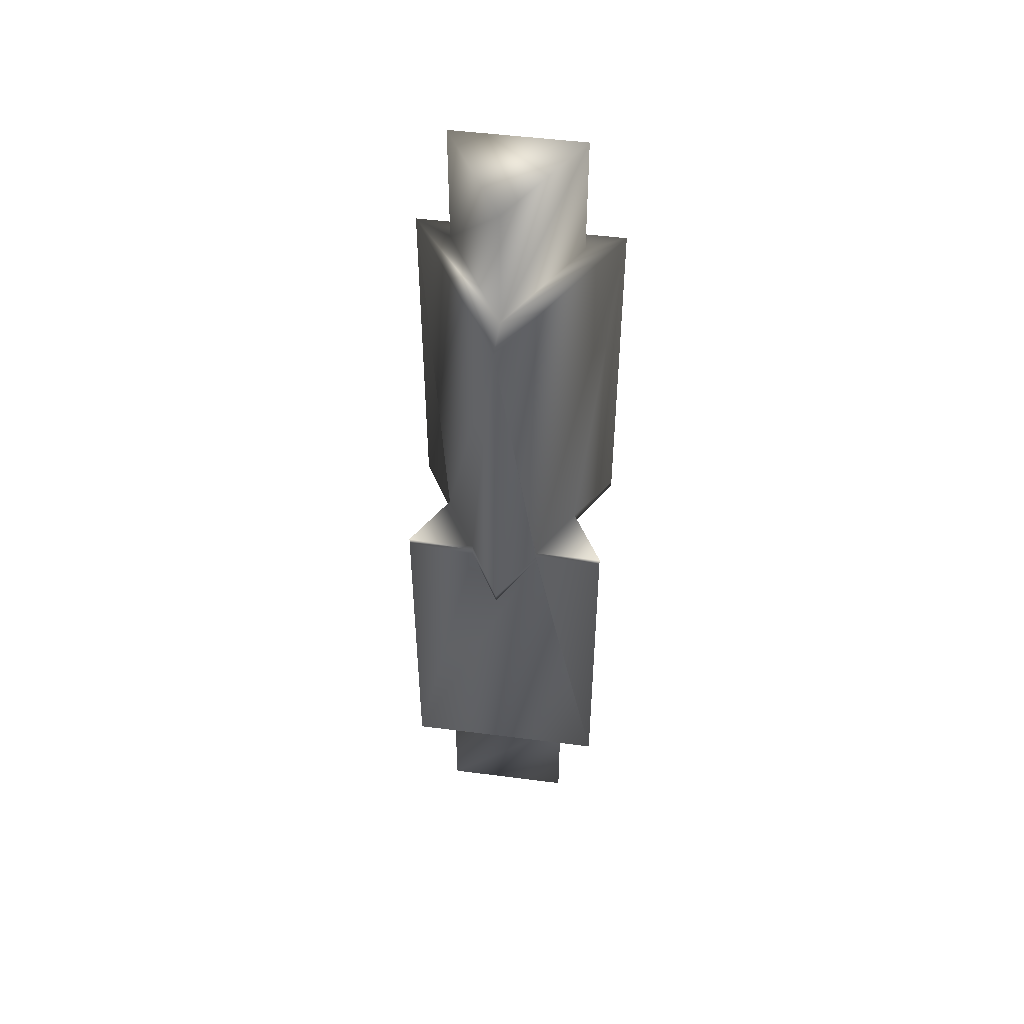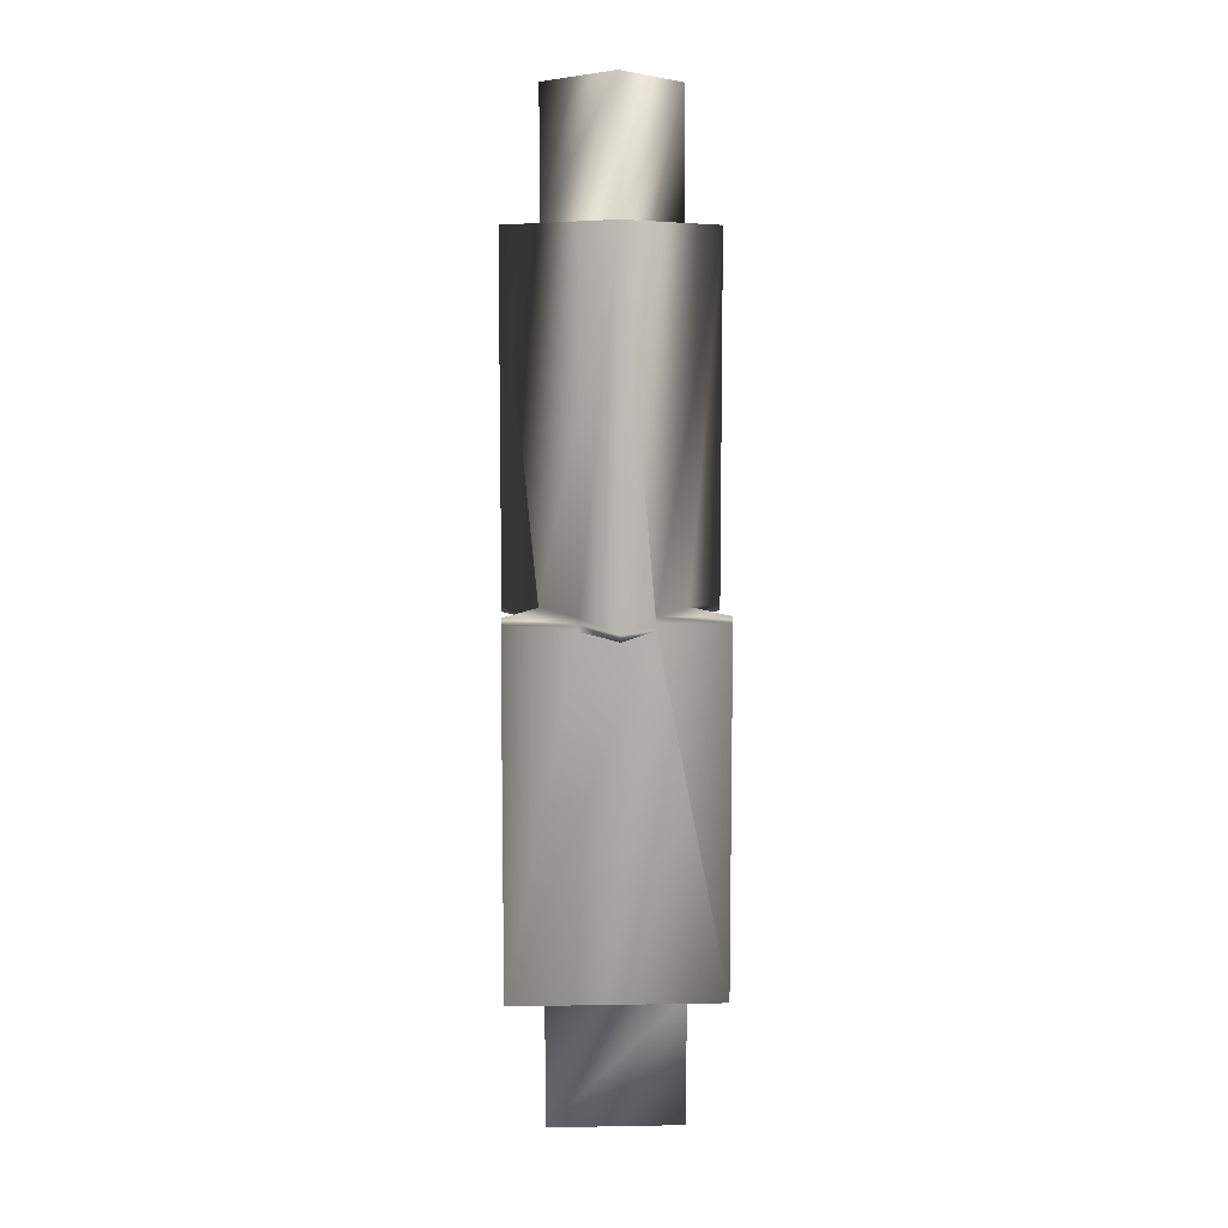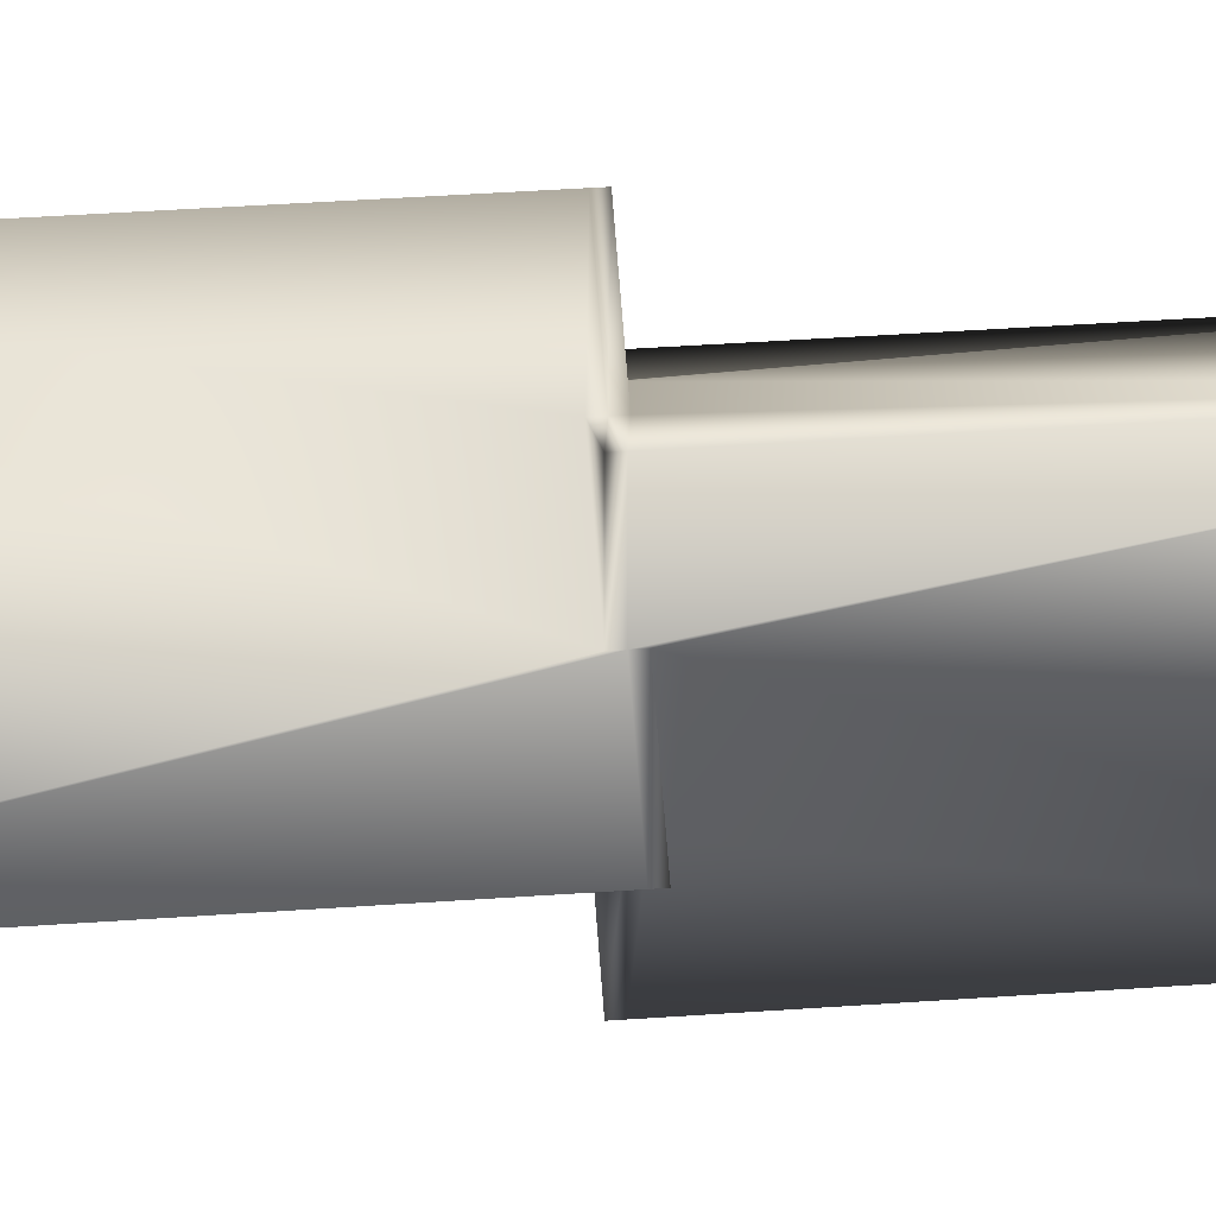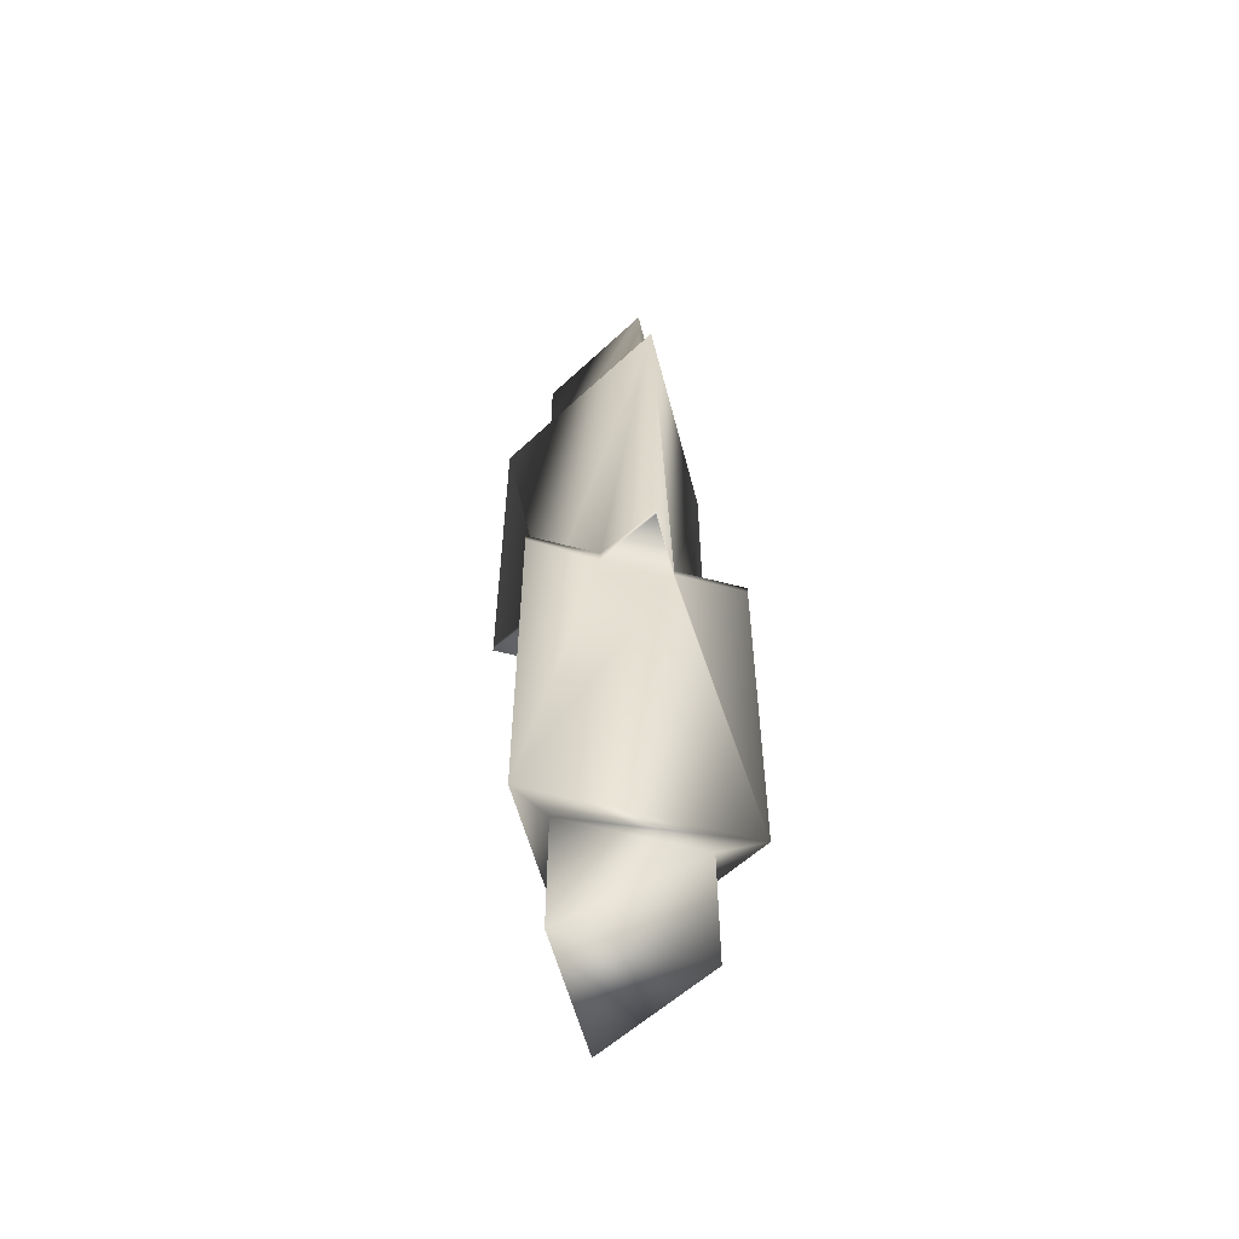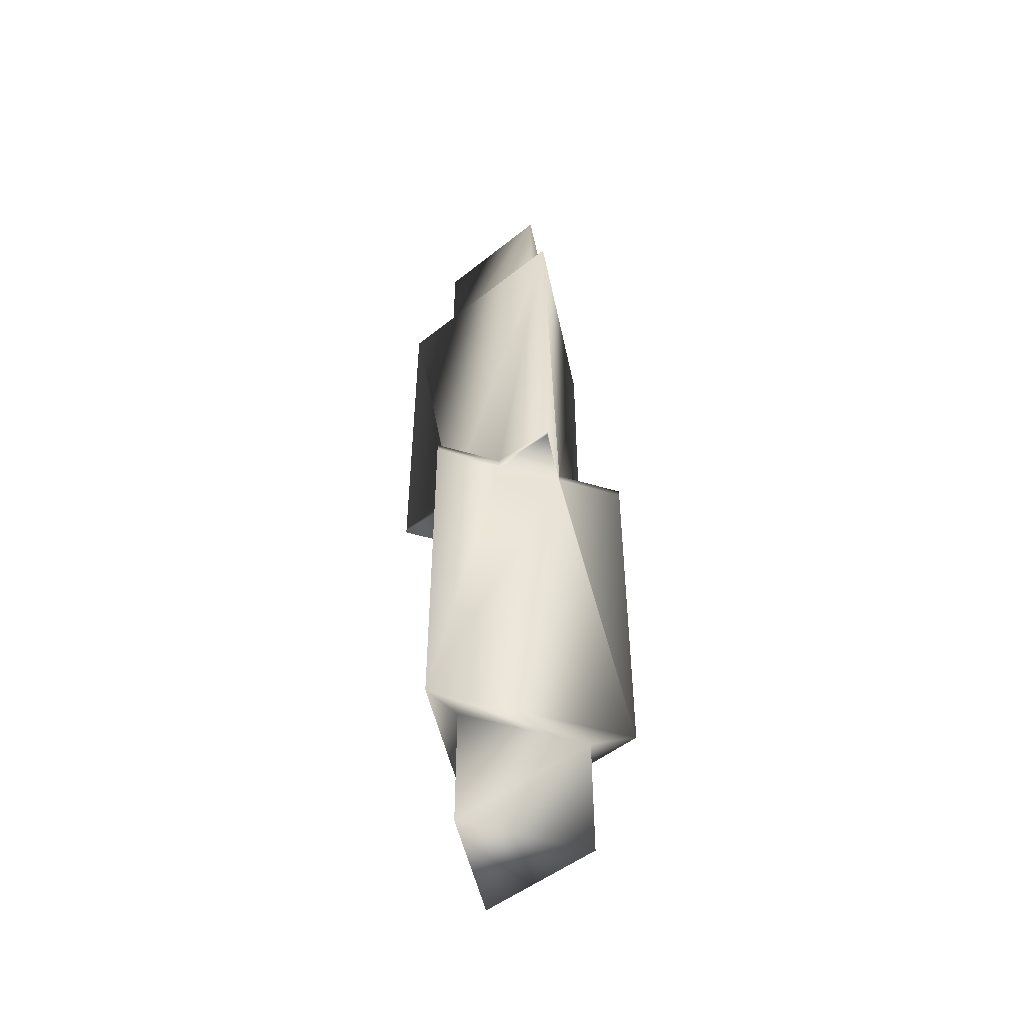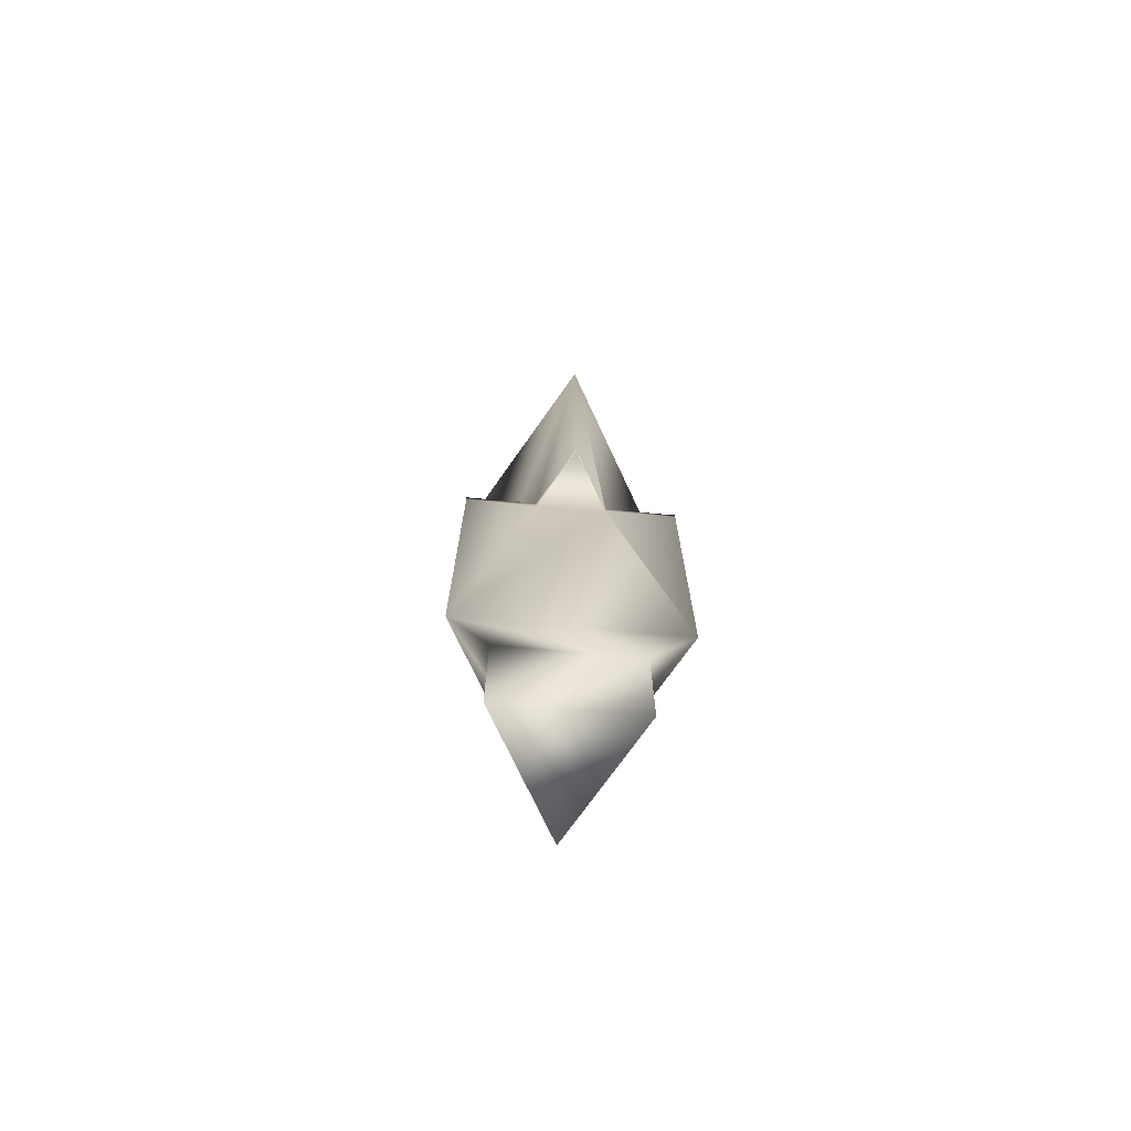
<metadata>
{"format":"obj","ext":"obj","renderer":"f3d","projection":"perspective","resolution":1024,"background":"white","views":[{"elev":49.1,"azim":38.2,"up":"+Y"},{"elev":8.9,"azim":27.3,"up":"+Y"},{"elev":39.6,"azim":-95.1,"up":"+Z"},{"elev":-56.5,"azim":14.4,"up":"+Y"},{"elev":-49.2,"azim":-108.3,"up":"+Y"},{"elev":-72.4,"azim":144.9,"up":"+Y"}]}
</metadata>
<code>
v 1.206 11.2 2.088
v -2.411 11.2 0
v 1.206 11.2 -2.088
v 1.896 11.2 -3.283
v -3.791 11.2 0
v 1.896 11.2 3.283
v 1.206 15.2 2.088
v -2.411 15.2 0
v 1.206 15.2 -2.088
v 1.896 0 -3.283
v 0 0 -2.189
v 0 0.2 -2.189
v -1.896 0.2 -1.094
v -1.896 0 -1.094
v -3.791 0 0
v -1.896 0 1.094
v -1.896 0.2 1.094
v 0 0.2 2.189
v 0 0 2.189
v 1.896 0 3.283
v 1.896 0 1.094
v 1.896 0.2 1.094
v 1.896 0.2 -1.094
v 1.896 0 -1.094
v 1.896 -0.2 -3.283
v 0 -0.2 -2.189
v -1.896 -0.2 -1.094
v -3.791 -0.2 0
v -1.896 -0.2 1.094
v 0 -0.2 2.189
v 1.896 -0.2 3.283
v 1.896 -0.2 1.094
v 1.896 -0.2 -1.094
v -1.206 -11.2 2.088
v 2.411 -11.2 0
v -1.206 -11.2 -2.088
v -1.896 -11.2 -3.283
v 3.791 -11.2 0
v -1.896 -11.2 3.283
v -1.206 -15.2 2.088
v 2.411 -15.2 0
v -1.206 -15.2 -2.088
v -1.896 0 -3.283
v 3.791 0 0
v -1.896 0 3.283
v -1.896 0.2 -3.283
v 3.791 0.2 0
v -1.896 0.2 3.283
g mmGroup0
f 1 2 5
f 4 5 3
f 2 3 5
f 5 6 1
f 6 4 1
f 4 3 1
f 1 7 2
f 2 7 8
f 2 8 3
f 3 8 9
f 10 11 4
f 11 12 4
f 4 12 5
f 12 13 5
f 14 15 13
f 13 15 5
f 15 16 5
f 16 17 5
f 5 17 6
f 17 18 6
f 19 20 18
f 18 20 6
f 20 21 6
f 21 22 6
f 6 22 4
f 22 23 4
f 24 10 23
f 23 10 4
f 3 9 1
f 1 9 7
f 7 9 8
f 11 10 26
f 26 10 25
f 15 14 28
f 28 14 27
f 16 15 29
f 29 15 28
f 20 19 31
f 31 19 30
f 21 20 32
f 32 20 31
f 10 24 25
f 25 24 33
f 26 25 33
f 29 28 27
f 31 30 32
f 34 35 38
f 37 38 36
f 35 36 38
f 38 39 34
f 39 37 34
f 37 36 34
f 34 40 35
f 35 40 41
f 35 41 36
f 36 41 42
f 43 11 37
f 11 26 37
f 37 26 38
f 26 33 38
f 24 44 33
f 33 44 38
f 44 21 38
f 21 32 38
f 38 32 39
f 32 30 39
f 19 45 30
f 30 45 39
f 45 16 39
f 16 29 39
f 39 29 37
f 29 27 37
f 14 43 27
f 27 43 37
f 36 42 34
f 34 42 40
f 40 42 41
f 11 43 12
f 12 43 46
f 44 24 47
f 47 24 23
f 21 44 22
f 22 44 47
f 45 19 48
f 48 19 18
f 16 45 17
f 17 45 48
f 43 14 46
f 46 14 13
f 12 46 13
f 22 47 23
f 48 18 17

</code>
